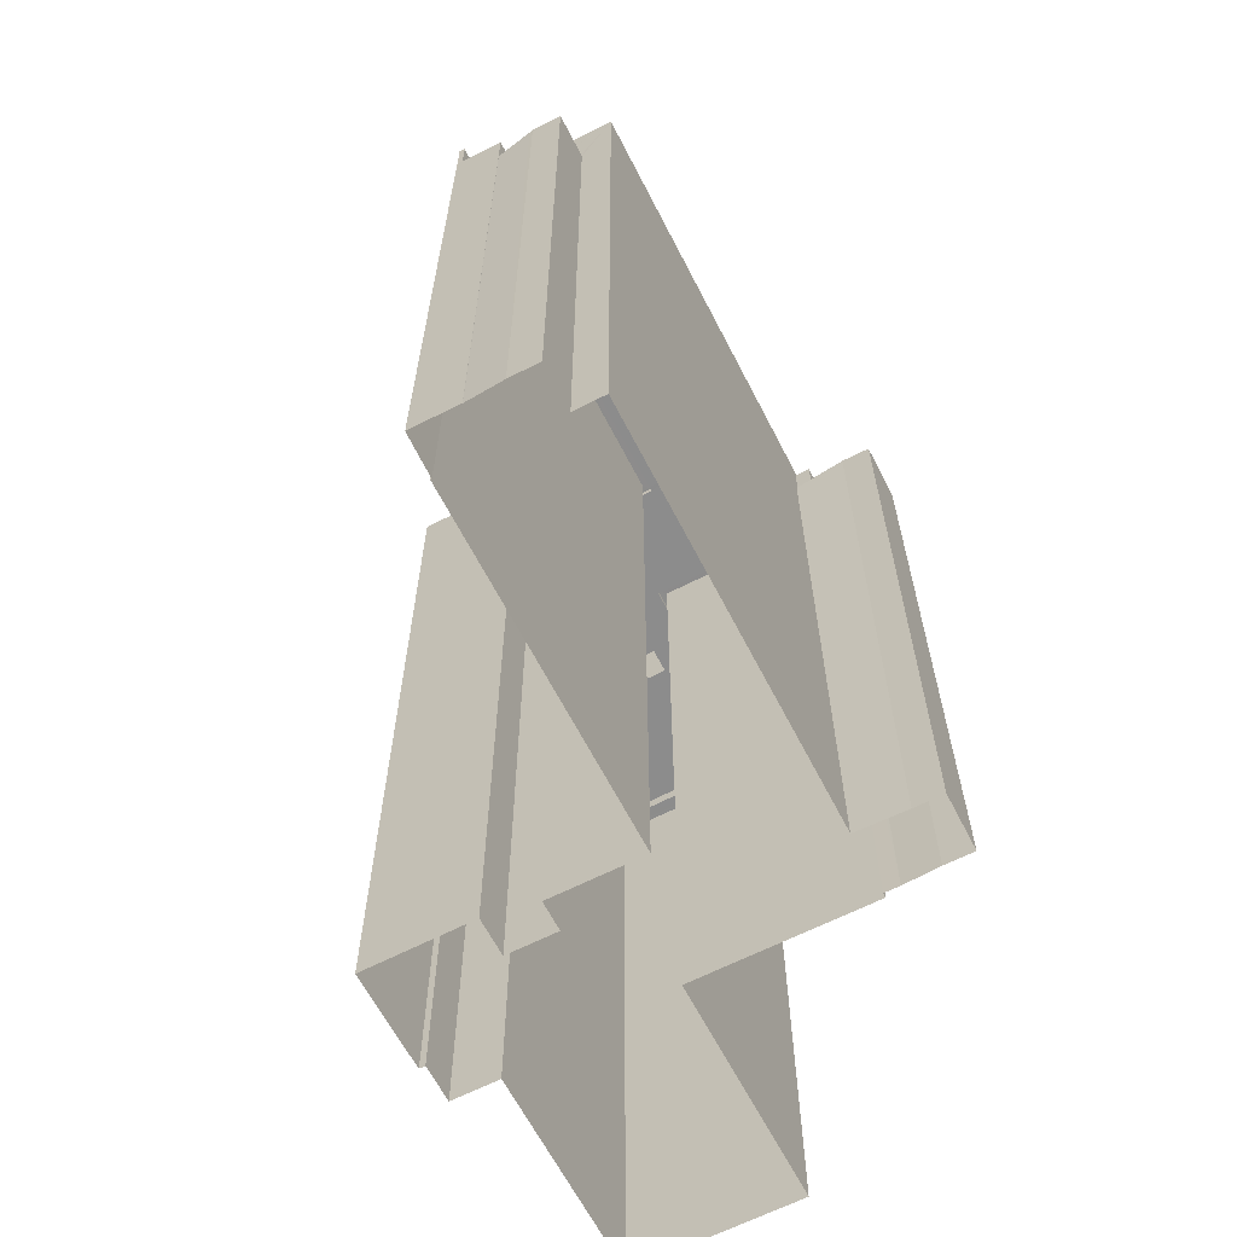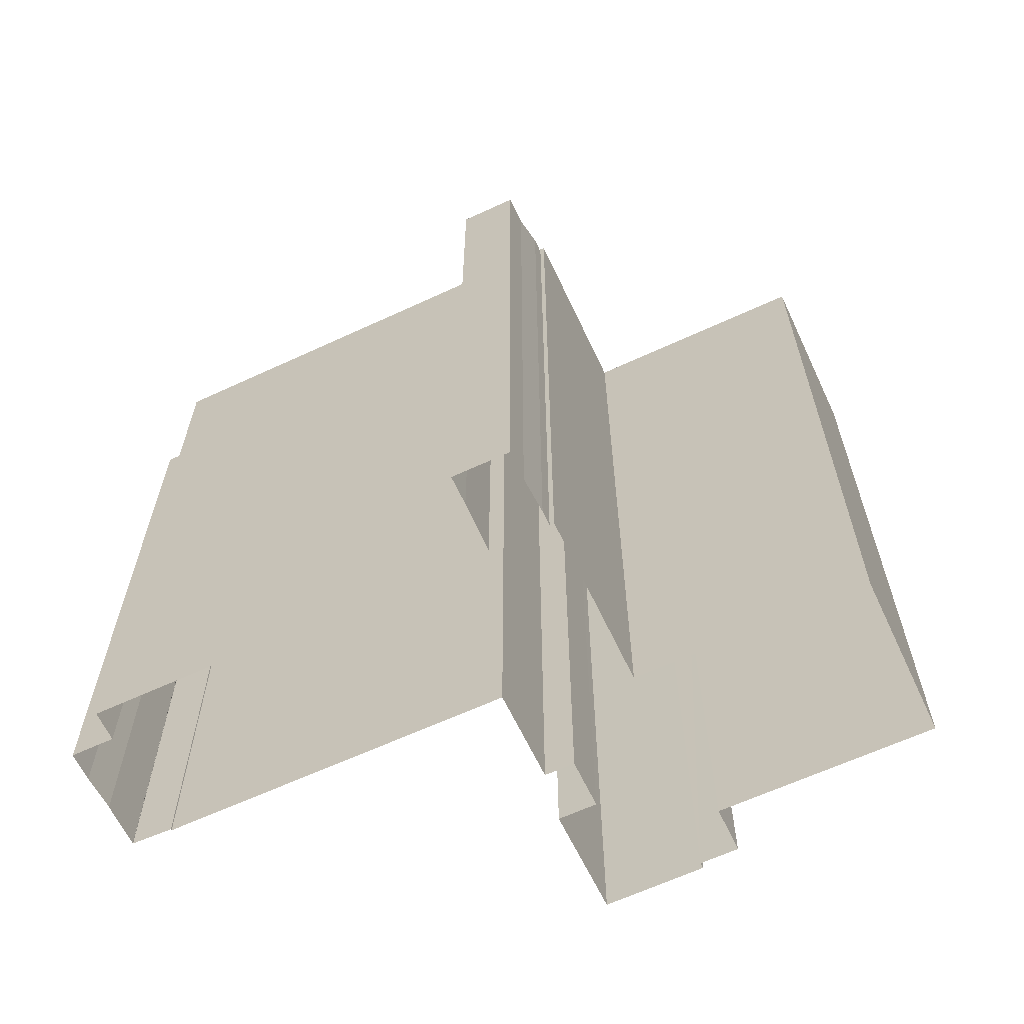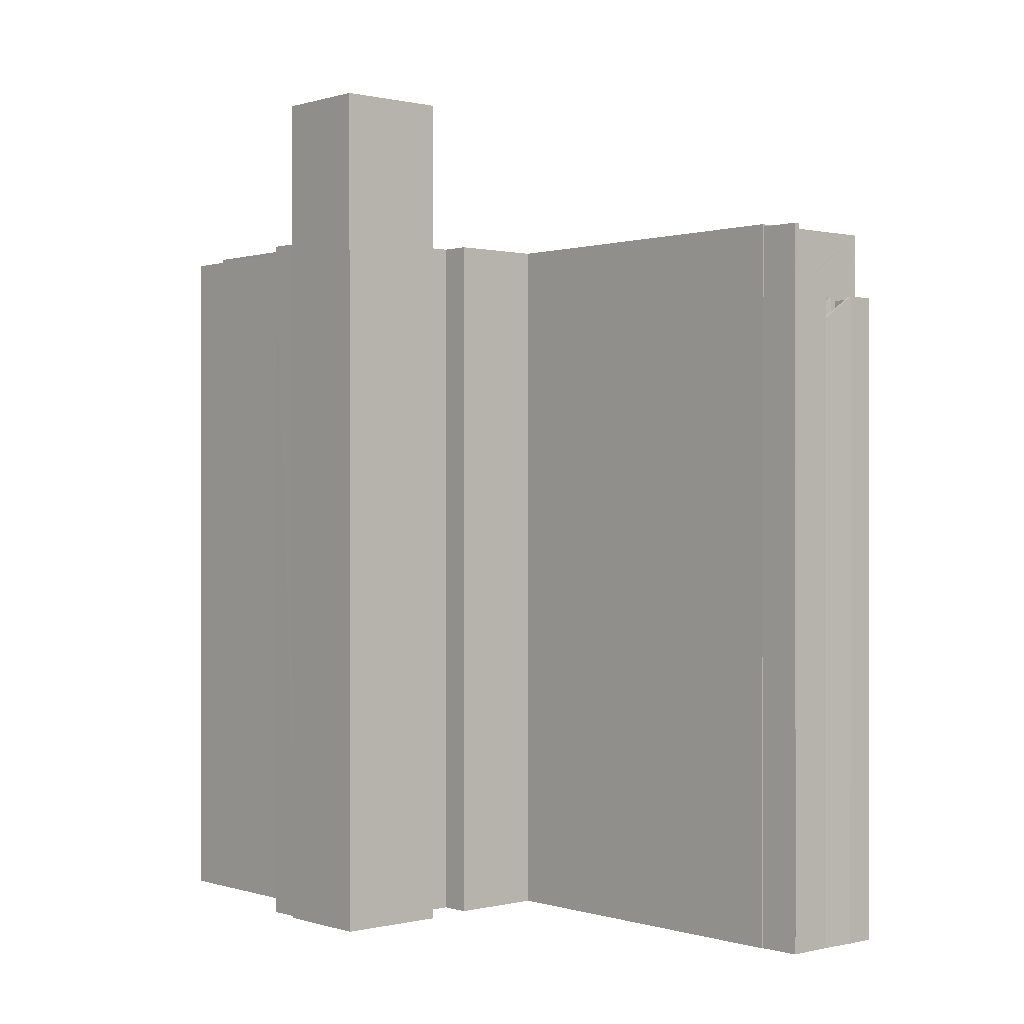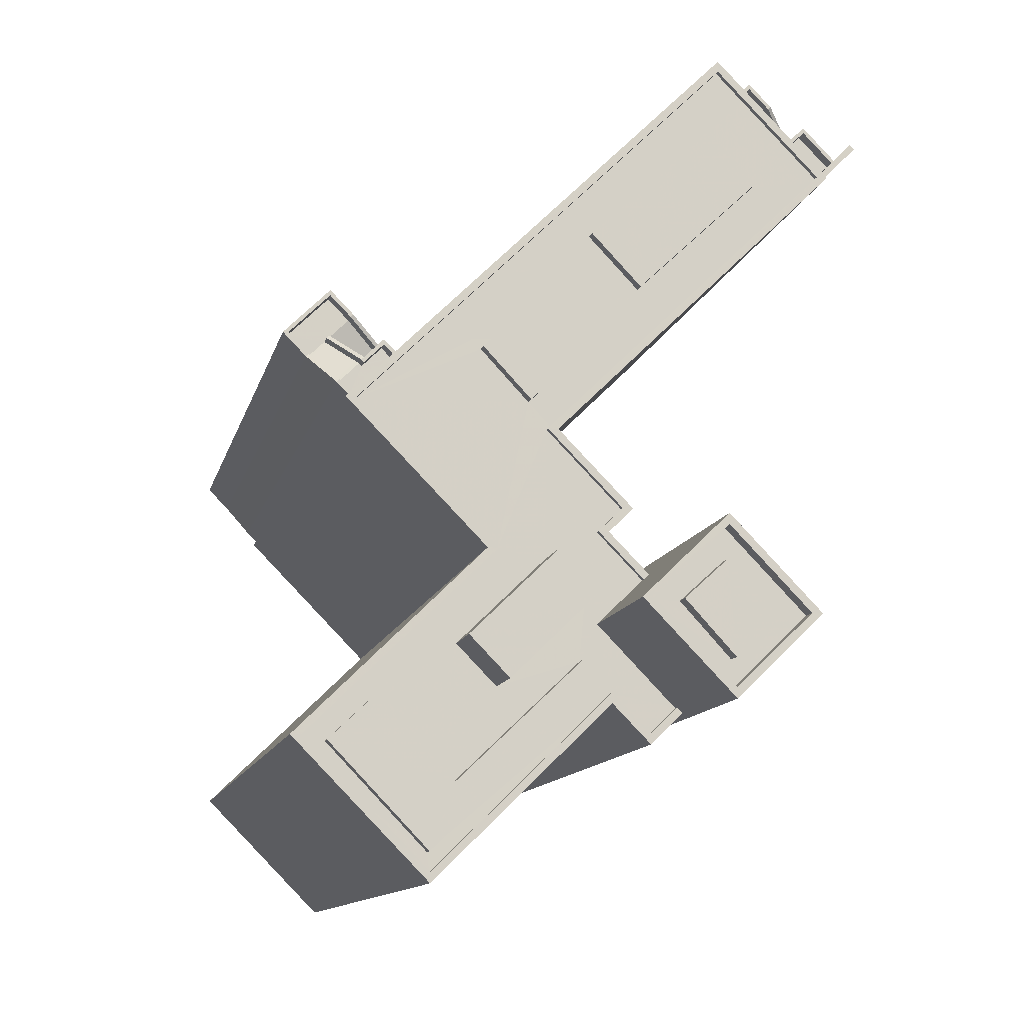
<metadata>
{"format":"obj","ext":"obj","renderer":"f3d","projection":"perspective","resolution":1024,"background":"white","views":[{"elev":-64.2,"azim":161.6,"up":"+Z"},{"elev":-63.5,"azim":-110.5,"up":"+Z"},{"elev":0.3,"azim":92.8,"up":"+Z"},{"elev":-11.1,"azim":-12.0,"up":"+Y"}]}
</metadata>
<code>
v -5441 -3.671e+04 2.21
v -5440 -3.671e+04 2.21
v -5440 -3.671e+04 2.21
v -5441 -3.671e+04 2.211
v -5440 -3.671e+04 2.21
v -5443 -3.671e+04 2.212
v -5442 -3.671e+04 2.211
v -5445 -3.671e+04 2.211
v -5447 -3.674e+04 2.205
v -5448 -3.674e+04 2.205
v -5444 -3.673e+04 2.205
v -5441 -3.671e+04 2.211
v -5449 -3.673e+04 2.206
v -5448 -3.673e+04 2.207
v -5453 -3.672e+04 2.208
v -5441 -3.671e+04 2.21
v -5446 -3.671e+04 2.212
v -5449 -3.674e+04 2.205
v -5450 -3.673e+04 2.205
v -5462 -3.672e+04 2.21
v -5461 -3.672e+04 2.21
v -5461 -3.672e+04 2.21
v -5463 -3.672e+04 2.21
v -5451 -3.673e+04 2.207
v -5450 -3.673e+04 2.207
v -5458 -3.674e+04 2.204
v -5463 -3.674e+04 2.206
v -5459 -3.672e+04 2.21
v -5461 -3.672e+04 2.209
v -5455 -3.673e+04 2.207
v -5461 -3.672e+04 2.209
v -5461 -3.672e+04 2.209
v -5441 -3.671e+04 30.29
v -5442 -3.671e+04 31.28
v -5442 -3.671e+04 30.27
v -5443 -3.671e+04 31.28
v -5443 -3.671e+04 30.84
v -5442 -3.671e+04 30.27
v -5443 -3.671e+04 31.38
v -5443 -3.671e+04 31.38
v -5442 -3.671e+04 31.88
v -5443 -3.671e+04 31.98
v -5442 -3.671e+04 31.88
v -5442 -3.671e+04 31.98
v -5441 -3.671e+04 30.89
v -5441 -3.671e+04 30.89
v -5441 -3.671e+04 30.9
v -5443 -3.671e+04 31.44
v -5443 -3.671e+04 31.88
v -5443 -3.671e+04 31.57
v -5443 -3.671e+04 31.98
v -5443 -3.671e+04 31.98
v -5444 -3.671e+04 31.42
v -5443 -3.671e+04 31.48
v -5444 -3.671e+04 31.38
v -5444 -3.671e+04 31.48
v -5444 -3.671e+04 31.38
v -5443 -3.671e+04 31.9
v -5442 -3.671e+04 32.32
v -5443 -3.671e+04 32.32
v -5443 -3.671e+04 32.36
v -5442 -3.671e+04 32.41
v -5443 -3.671e+04 32.41
v -5443 -3.671e+04 32.08
v -5442 -3.671e+04 32.92
v -5442 -3.671e+04 32.92
v -5444 -3.671e+04 31.98
v -5442 -3.671e+04 33.01
v -5442 -3.671e+04 33.01
v -5443 -3.671e+04 31.38
v -5445 -3.671e+04 31.38
v -5443 -3.671e+04 31.38
v -5443 -3.671e+04 31.98
v -5443 -3.671e+04 31.98
v -5445 -3.671e+04 31.98
v -5445 -3.671e+04 31.98
v -5442 -3.671e+04 32.41
v -5441 -3.671e+04 32.41
v -5442 -3.671e+04 32.41
v -5440 -3.671e+04 32.41
v -5441 -3.671e+04 32.41
v -5442 -3.671e+04 33.01
v -5442 -3.671e+04 33.01
v -5441 -3.671e+04 33.01
v -5441 -3.671e+04 33.01
v -5440 -3.671e+04 33.01
v -5440 -3.671e+04 33.01
v -5440 -3.671e+04 33.01
v -5440 -3.671e+04 33.01
v -5441 -3.671e+04 35.07
v -5440 -3.671e+04 35.07
v -5440 -3.671e+04 35.07
v -5441 -3.671e+04 35.07
v -5442 -3.671e+04 35.07
v -5442 -3.671e+04 35.07
v -5442 -3.671e+04 35.07
v -5449 -3.674e+04 35.16
v -5449 -3.674e+04 35.16
v -5448 -3.674e+04 35.16
v -5458 -3.674e+04 35.16
v -5450 -3.673e+04 35.16
v -5458 -3.674e+04 35.16
v -5463 -3.674e+04 35.16
v -5463 -3.674e+04 35.16
v -5442 -3.671e+04 35.17
v -5441 -3.671e+04 35.17
v -5446 -3.671e+04 35.17
v -5448 -3.673e+04 35.16
v -5461 -3.672e+04 35.17
v -5461 -3.672e+04 35.17
v -5455 -3.673e+04 35.16
v -5453 -3.672e+04 35.16
v -5450 -3.673e+04 35.16
v -5450 -3.673e+04 35.16
v -5451 -3.673e+04 35.16
v -5449 -3.673e+04 35.16
v -5449 -3.673e+04 35.16
v -5450 -3.673e+04 35.16
v -5455 -3.673e+04 35.16
v -5451 -3.673e+04 35.16
v -5453 -3.672e+04 35.16
v -5446 -3.671e+04 35.17
v -5442 -3.671e+04 34.92
v -5442 -3.671e+04 34.92
v -5445 -3.671e+04 34.92
v -5446 -3.671e+04 34.92
v -5444 -3.671e+04 34.92
v -5449 -3.672e+04 34.92
v -5453 -3.672e+04 34.91
v -5451 -3.672e+04 34.92
v -5456 -3.672e+04 34.92
v -5455 -3.672e+04 34.92
v -5456 -3.672e+04 34.92
v -5454 -3.672e+04 34.92
v -5453 -3.672e+04 34.92
v -5457 -3.672e+04 34.92
v -5446 -3.671e+04 34.92
v -5453 -3.672e+04 34.91
v -5451 -3.673e+04 34.91
v -5450 -3.673e+04 34.91
v -5451 -3.673e+04 34.91
v -5450 -3.673e+04 34.91
v -5461 -3.672e+04 34.92
v -5462 -3.674e+04 34.91
v -5460 -3.674e+04 34.91
v -5459 -3.674e+04 34.91
v -5463 -3.674e+04 34.91
v -5460 -3.673e+04 34.91
v -5455 -3.673e+04 34.91
v -5457 -3.673e+04 34.91
v -5458 -3.674e+04 34.91
v -5455 -3.673e+04 34.91
v -5453 -3.673e+04 34.91
v -5458 -3.674e+04 34.91
v -5458 -3.674e+04 34.91
v -5457 -3.674e+04 34.91
v -5452 -3.673e+04 34.91
v -5449 -3.673e+04 34.91
v -5449 -3.674e+04 34.91
v -5448 -3.673e+04 34.91
v -5450 -3.673e+04 34.91
v -5451 -3.673e+04 34.91
v -5451 -3.673e+04 34.91
v -5460 -3.672e+04 34.17
v -5461 -3.672e+04 34.17
v -5460 -3.672e+04 34.27
v -5461 -3.672e+04 34.27
v -5462 -3.672e+04 33.33
v -5461 -3.672e+04 33.33
v -5462 -3.672e+04 33.24
v -5462 -3.672e+04 33.24
v -5461 -3.672e+04 34.87
v -5461 -3.672e+04 34.77
v -5461 -3.672e+04 34.87
v -5461 -3.672e+04 34.77
v -5462 -3.672e+04 33.93
v -5462 -3.672e+04 33.84
v -5462 -3.672e+04 33.84
v -5461 -3.672e+04 33.84
v -5462 -3.672e+04 33.84
v -5461 -3.672e+04 33.93
v -5460 -3.672e+04 34.77
v -5460 -3.672e+04 34.77
v -5460 -3.672e+04 34.87
v -5460 -3.672e+04 34.87
v -5460 -3.672e+04 32.69
v -5461 -3.672e+04 33.24
v -5461 -3.672e+04 33.24
v -5459 -3.672e+04 32.69
v -5459 -3.672e+04 33.06
v -5459 -3.672e+04 33.06
v -5459 -3.672e+04 33.29
v -5459 -3.672e+04 33.29
v -5461 -3.672e+04 33.84
v -5461 -3.672e+04 33.84
v -5461 -3.672e+04 33.24
v -5463 -3.672e+04 33.24
v -5461 -3.672e+04 33.24
v -5463 -3.672e+04 33.84
v -5463 -3.672e+04 33.84
v -5461 -3.672e+04 33.84
v -5461 -3.672e+04 33.84
v -5461 -3.672e+04 33.84
v -5461 -3.672e+04 33.84
v -5459 -3.672e+04 34.27
v -5460 -3.672e+04 34.27
v -5459 -3.672e+04 34.27
v -5460 -3.672e+04 34.27
v -5461 -3.672e+04 34.27
v -5461 -3.672e+04 34.87
v -5461 -3.672e+04 34.87
v -5460 -3.672e+04 34.87
v -5459 -3.672e+04 34.87
v -5459 -3.672e+04 34.87
v -5459 -3.672e+04 34.87
v -5460 -3.672e+04 34.87
v -5459 -3.672e+04 34.87
v -5453 -3.672e+04 35.42
v -5455 -3.672e+04 35.42
v -5456 -3.672e+04 35.42
v -5454 -3.672e+04 35.42
v -5446 -3.671e+04 35.42
v -5449 -3.672e+04 35.42
v -5444 -3.671e+04 35.42
v -5451 -3.672e+04 35.42
v -5460 -3.673e+04 35.5
v -5462 -3.674e+04 35.5
v -5457 -3.674e+04 35.5
v -5452 -3.673e+04 35.5
v -5451 -3.673e+04 35.5
v -5458 -3.674e+04 35.5
v -5451 -3.673e+04 37.5
v -5457 -3.673e+04 37.5
v -5455 -3.673e+04 37.5
v -5453 -3.673e+04 37.5
v -5451 -3.673e+04 41.85
v -5451 -3.673e+04 41.85
v -5447 -3.674e+04 41.85
v -5447 -3.673e+04 41.85
v -5447 -3.673e+04 41.15
v -5447 -3.673e+04 41.15
v -5447 -3.673e+04 41.15
v -5451 -3.673e+04 41.15
v -5450 -3.673e+04 41.15
v -5449 -3.673e+04 41.15
v -5448 -3.673e+04 41.15
v -5448 -3.673e+04 41.15
v -5445 -3.673e+04 41.15
v -5446 -3.673e+04 41.15
v -5448 -3.673e+04 41.85
v -5448 -3.673e+04 41.85
v -5444 -3.673e+04 41.85
v -5445 -3.673e+04 41.85
v -5447 -3.673e+04 41.85
v -5448 -3.673e+04 41.85
v -5449 -3.673e+04 41.85
v -5446 -3.673e+04 41.85
f 1 2 3
f 4 5 2
f 6 7 8
f 9 10 11
f 8 7 12
f 2 12 4
f 13 14 11
f 15 1 16
f 17 8 15
f 18 19 10
f 20 21 22
f 23 21 20
f 24 15 25
f 26 27 19
f 28 17 15
f 29 22 28
f 13 19 24
f 29 20 22
f 27 30 19
f 31 32 30
f 32 29 28
f 1 12 2
f 10 13 11
f 8 12 1
f 1 15 8
f 19 13 10
f 24 30 15
f 28 15 30
f 30 24 19
f 32 28 30
f 33 34 35
f 36 37 34
f 34 37 35
f 37 38 35
f 36 34 39
f 39 34 40
f 41 42 43
f 41 44 42
f 45 41 43
f 46 45 43
f 45 47 41
f 48 49 50
f 51 49 52
f 51 50 49
f 53 54 55
f 53 56 54
f 53 55 57
f 54 58 59
f 54 56 58
f 59 58 60
f 61 62 59
f 60 61 59
f 62 61 63
f 64 65 66
f 51 67 64
f 66 51 64
f 68 66 65
f 68 69 66
f 40 70 39
f 55 71 57
f 39 70 71
f 55 72 71
f 72 39 71
f 42 44 73
f 44 74 73
f 73 75 76
f 73 74 75
f 62 63 77
f 63 78 77
f 79 80 81
f 79 78 80
f 77 78 79
f 68 82 83
f 69 68 83
f 69 84 85
f 85 86 87
f 84 88 86
f 69 83 84
f 87 86 89
f 84 86 85
f 90 91 92
f 90 93 91
f 94 95 96
f 97 98 99
f 100 101 102
f 101 98 97
f 100 103 104
f 105 106 107
f 97 99 108
f 109 107 110
f 111 109 110
f 104 103 111
f 112 113 114
f 112 106 105
f 115 114 113
f 115 116 117
f 97 118 101
f 103 119 111
f 120 116 115
f 100 102 103
f 118 102 101
f 120 115 113
f 112 121 113
f 111 119 109
f 109 122 107
f 105 121 112
f 122 105 107
f 123 124 125
f 125 126 127
f 128 129 123
f 130 131 132
f 132 131 133
f 130 132 128
f 134 129 135
f 128 123 127
f 132 135 128
f 123 125 127
f 128 135 129
f 130 136 131
f 137 136 130
f 125 137 126
f 137 130 126
f 134 138 129
f 138 139 140
f 139 141 142
f 136 143 131
f 143 134 133
f 144 145 146
f 131 143 133
f 147 145 144
f 147 148 149
f 134 143 149
f 150 151 152
f 153 141 139
f 149 150 153
f 150 148 151
f 147 144 148
f 134 149 138
f 138 153 139
f 149 148 150
f 138 149 153
f 154 155 145
f 156 152 151
f 145 155 146
f 157 141 152
f 141 158 142
f 159 160 161
f 161 155 154
f 162 158 141
f 160 162 161
f 163 155 161
f 163 162 157
f 156 157 152
f 157 162 141
f 162 163 161
f 164 165 166
f 166 165 167
f 165 164 168
f 168 169 170
f 168 170 171
f 168 164 169
f 172 173 174
f 172 175 173
f 175 176 173
f 176 177 178
f 173 176 178
f 179 180 181
f 182 179 181
f 181 183 182
f 182 183 184
f 185 182 184
f 186 187 188
f 186 189 187
f 190 191 192
f 193 192 194
f 194 192 195
f 192 191 195
f 188 196 197
f 198 196 188
f 197 171 170
f 188 197 170
f 178 177 199
f 200 178 199
f 200 199 201
f 202 203 204
f 202 204 201
f 199 202 201
f 205 206 207
f 166 167 208
f 207 206 208
f 207 208 209
f 208 167 209
f 210 172 174
f 211 210 174
f 184 212 185
f 185 213 214
f 214 213 215
f 212 216 185
f 213 217 215
f 216 213 185
f 218 219 220
f 221 218 220
f 222 223 224
f 222 225 223
f 226 227 228
f 229 228 230
f 230 228 231
f 228 227 231
f 232 233 234
f 232 235 233
f 236 237 238
f 239 236 238
f 240 241 242
f 243 241 240
f 244 243 245
f 243 240 245
f 246 244 245
f 244 246 247
f 247 246 248
f 242 249 240
f 248 249 242
f 246 249 248
f 236 250 237
f 250 251 237
f 238 252 253
f 239 238 253
f 252 251 250
f 253 252 250
f 254 255 256
f 254 257 255
f 43 40 34
f 43 42 40
f 46 43 34
f 33 46 34
f 39 52 49
f 39 49 36
f 48 37 36
f 49 48 36
f 51 39 72
f 51 52 39
f 41 47 7
f 41 7 44
f 47 12 7
f 67 72 55
f 67 51 72
f 55 54 67
f 67 54 64
f 64 59 65
f 64 54 59
f 62 65 59
f 62 68 65
f 50 51 66
f 48 38 37
f 69 38 66
f 66 48 50
f 66 38 48
f 6 44 7
f 6 74 44
f 6 8 75
f 74 6 75
f 76 71 70
f 73 76 70
f 42 70 40
f 42 73 70
f 38 69 46
f 69 85 46
f 35 38 46
f 47 4 12
f 47 85 4
f 35 46 33
f 45 85 47
f 46 85 45
f 4 87 5
f 4 85 87
f 5 89 2
f 5 87 89
f 82 62 77
f 82 68 62
f 81 83 79
f 81 84 83
f 79 82 77
f 79 83 82
f 88 84 81
f 80 88 81
f 86 92 89
f 2 89 3
f 3 89 91
f 89 92 91
f 93 3 91
f 93 1 3
f 92 88 90
f 90 88 78
f 92 86 88
f 78 88 80
f 94 96 124
f 123 94 124
f 8 17 75
f 1 93 16
f 17 107 75
f 71 76 57
f 93 106 16
f 106 90 107
f 57 76 53
f 107 76 75
f 76 56 53
f 78 63 90
f 90 106 93
f 58 56 76
f 60 58 76
f 60 107 61
f 63 61 107
f 90 63 107
f 107 60 76
f 211 32 31
f 31 110 211
f 28 191 17
f 215 110 107
f 191 190 215
f 17 191 107
f 207 209 210
f 211 110 210
f 207 210 217
f 217 110 215
f 191 215 107
f 210 110 217
f 10 98 18
f 10 99 98
f 98 19 18
f 98 101 19
f 100 26 19
f 101 100 19
f 100 104 27
f 26 100 27
f 104 111 30
f 27 104 30
f 111 110 31
f 30 111 31
f 16 106 112
f 15 16 112
f 114 25 15
f 112 114 15
f 115 24 25
f 114 115 25
f 117 24 115
f 117 13 24
f 139 142 120
f 142 158 116
f 120 142 116
f 160 159 97
f 108 160 97
f 97 159 161
f 118 97 161
f 102 161 154
f 102 118 161
f 154 145 102
f 145 147 103
f 145 103 102
f 149 103 147
f 149 119 103
f 119 149 143
f 109 119 143
f 137 122 136
f 136 109 143
f 136 122 109
f 95 105 96
f 124 96 125
f 125 122 137
f 125 105 122
f 96 105 125
f 105 95 94
f 105 94 121
f 121 129 138
f 94 123 129
f 121 94 129
f 113 138 140
f 113 121 138
f 120 140 139
f 120 113 140
f 175 167 165
f 175 172 167
f 176 165 168
f 176 175 165
f 177 168 171
f 177 176 168
f 180 170 169
f 180 169 181
f 164 183 181
f 169 164 181
f 185 186 182
f 182 186 179
f 186 188 179
f 180 188 170
f 180 179 188
f 183 164 166
f 184 183 166
f 173 178 29
f 173 29 174
f 178 20 29
f 198 187 193
f 198 193 194
f 187 189 193
f 191 22 195
f 191 28 22
f 178 200 23
f 20 178 23
f 21 23 200
f 201 21 200
f 22 21 195
f 195 201 204
f 195 21 201
f 188 187 198
f 194 204 203
f 194 195 204
f 177 171 197
f 199 177 197
f 196 199 197
f 196 202 199
f 198 194 196
f 194 203 202
f 194 202 196
f 211 174 29
f 32 211 29
f 189 186 193
f 192 193 214
f 214 193 185
f 193 186 185
f 192 215 190
f 192 214 215
f 210 167 172
f 210 209 167
f 212 166 208
f 212 184 166
f 205 216 206
f 205 213 216
f 206 212 208
f 206 216 212
f 217 213 205
f 207 217 205
f 220 219 132
f 133 220 132
f 132 218 135
f 132 219 218
f 135 221 134
f 135 218 221
f 221 220 133
f 134 221 133
f 126 224 127
f 126 222 224
f 127 223 128
f 127 224 223
f 223 225 130
f 128 223 130
f 225 222 126
f 130 225 126
f 144 146 227
f 146 155 231
f 227 146 231
f 227 226 148
f 144 227 148
f 156 151 228
f 151 148 226
f 151 226 228
f 228 229 157
f 156 228 157
f 157 230 163
f 157 229 230
f 163 231 155
f 163 230 231
f 150 234 233
f 150 152 234
f 153 233 235
f 153 150 233
f 232 141 153
f 235 232 153
f 141 234 152
f 141 232 234
f 10 9 99
f 9 238 99
f 160 108 162
f 162 108 237
f 108 238 237
f 99 238 108
f 117 14 13
f 14 117 251
f 162 237 116
f 158 162 116
f 237 251 116
f 116 251 117
f 14 251 252
f 11 14 252
f 11 252 238
f 9 11 238
f 248 242 253
f 242 241 239
f 253 242 239
f 239 241 243
f 236 239 243
f 243 244 236
f 244 247 250
f 244 250 236
f 253 250 247
f 248 253 247
f 246 256 255
f 246 245 256
f 246 255 257
f 249 246 257
f 249 257 254
f 240 249 254
f 245 254 256
f 245 240 254

</code>
